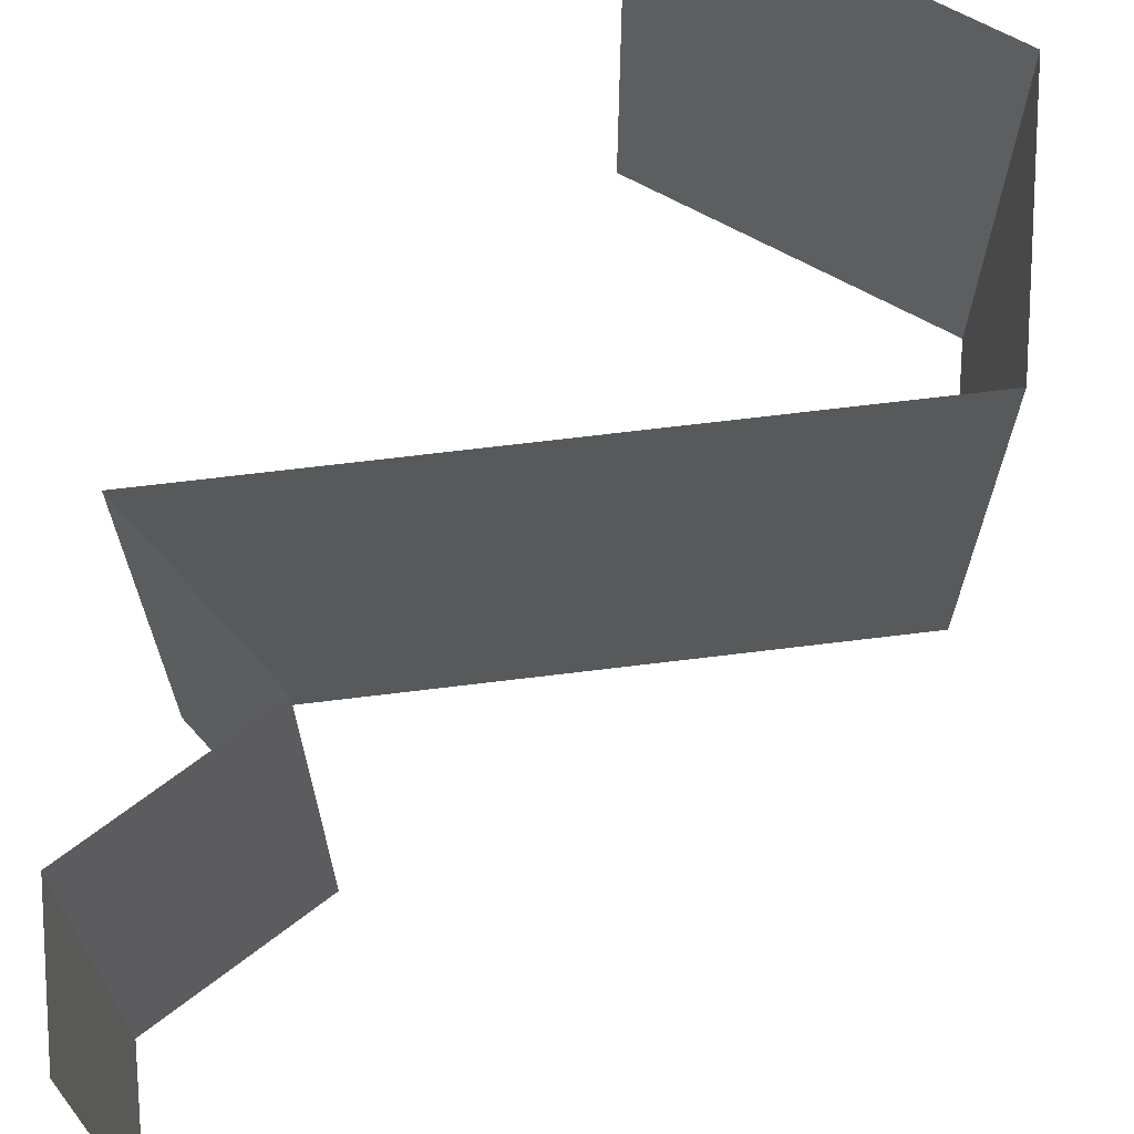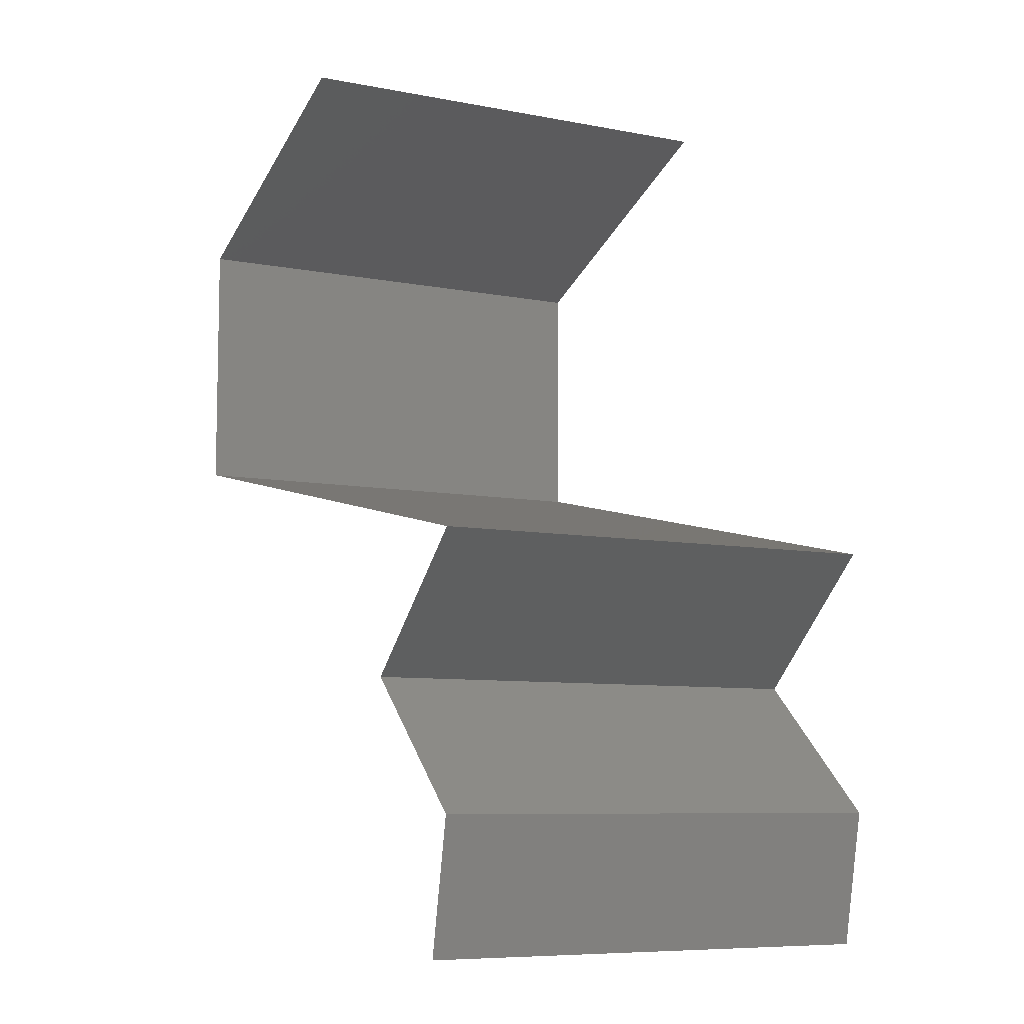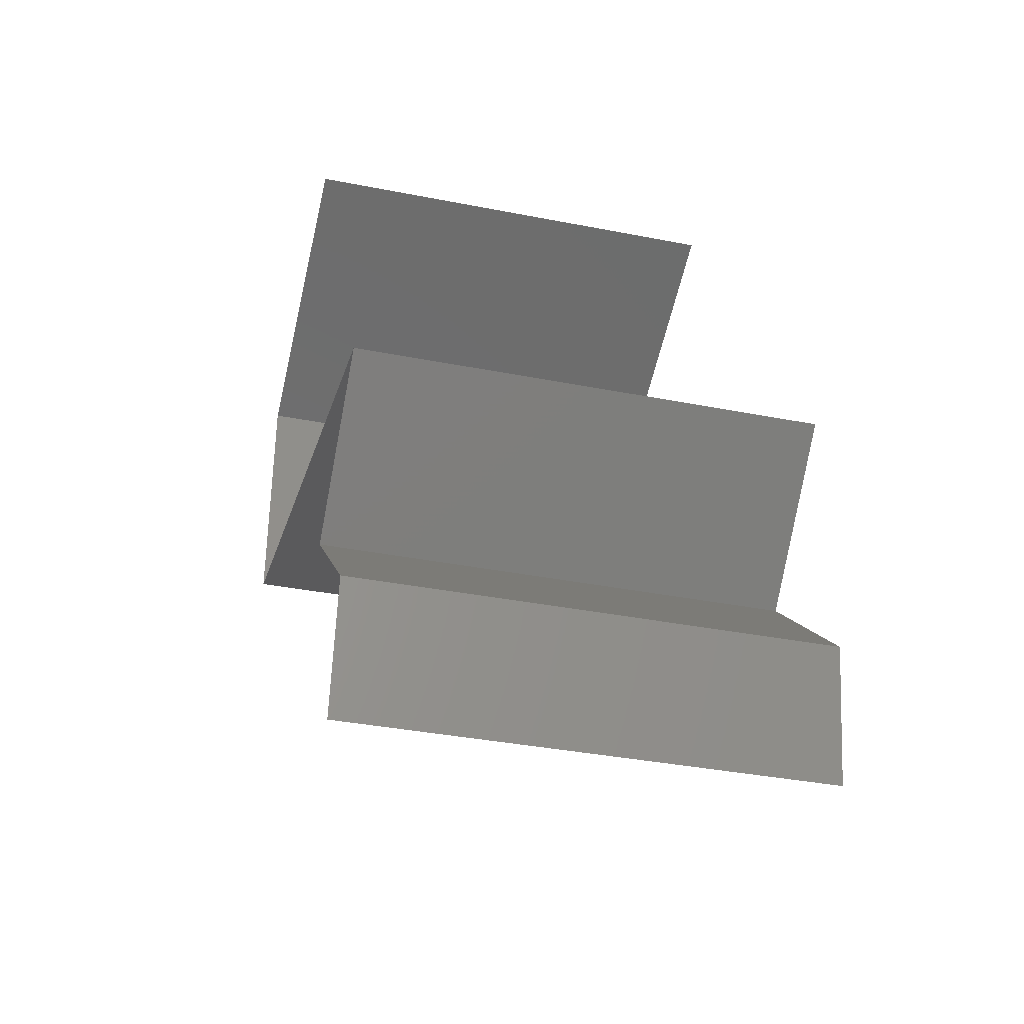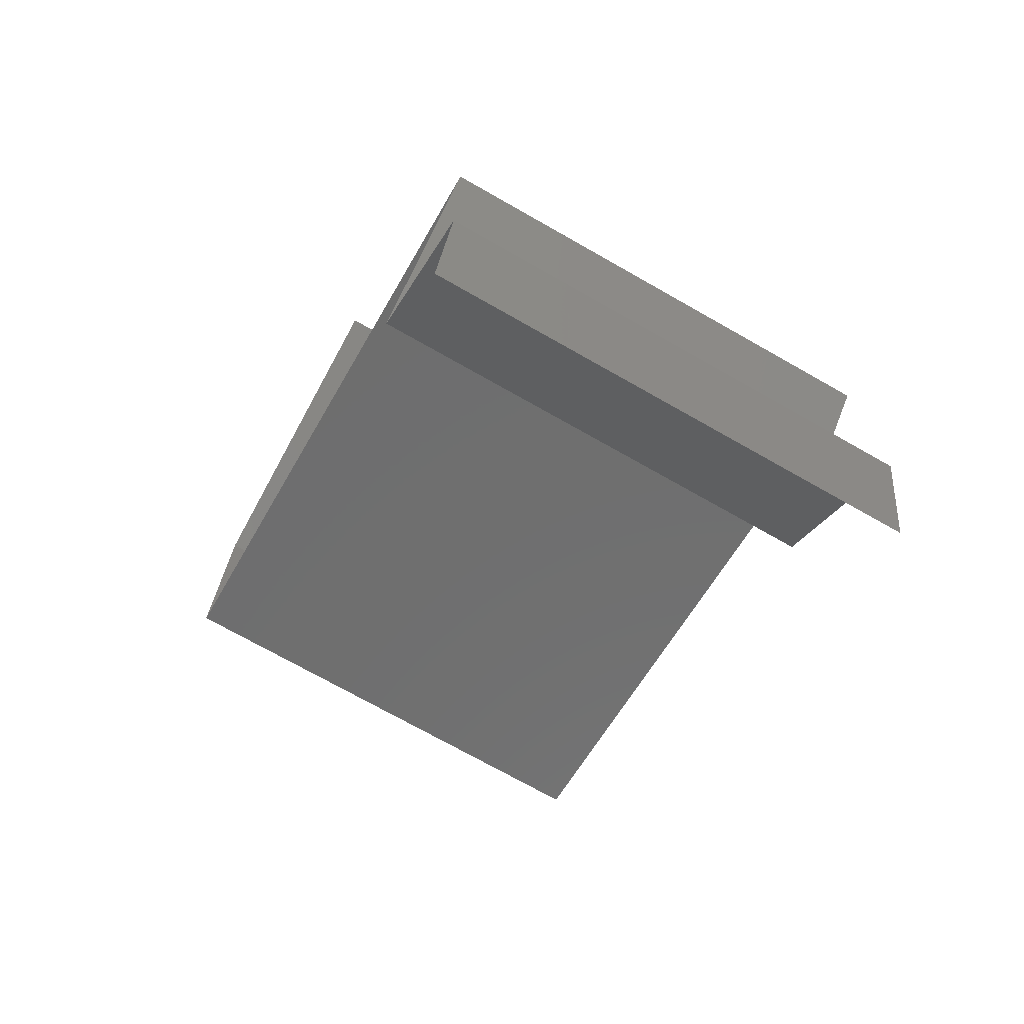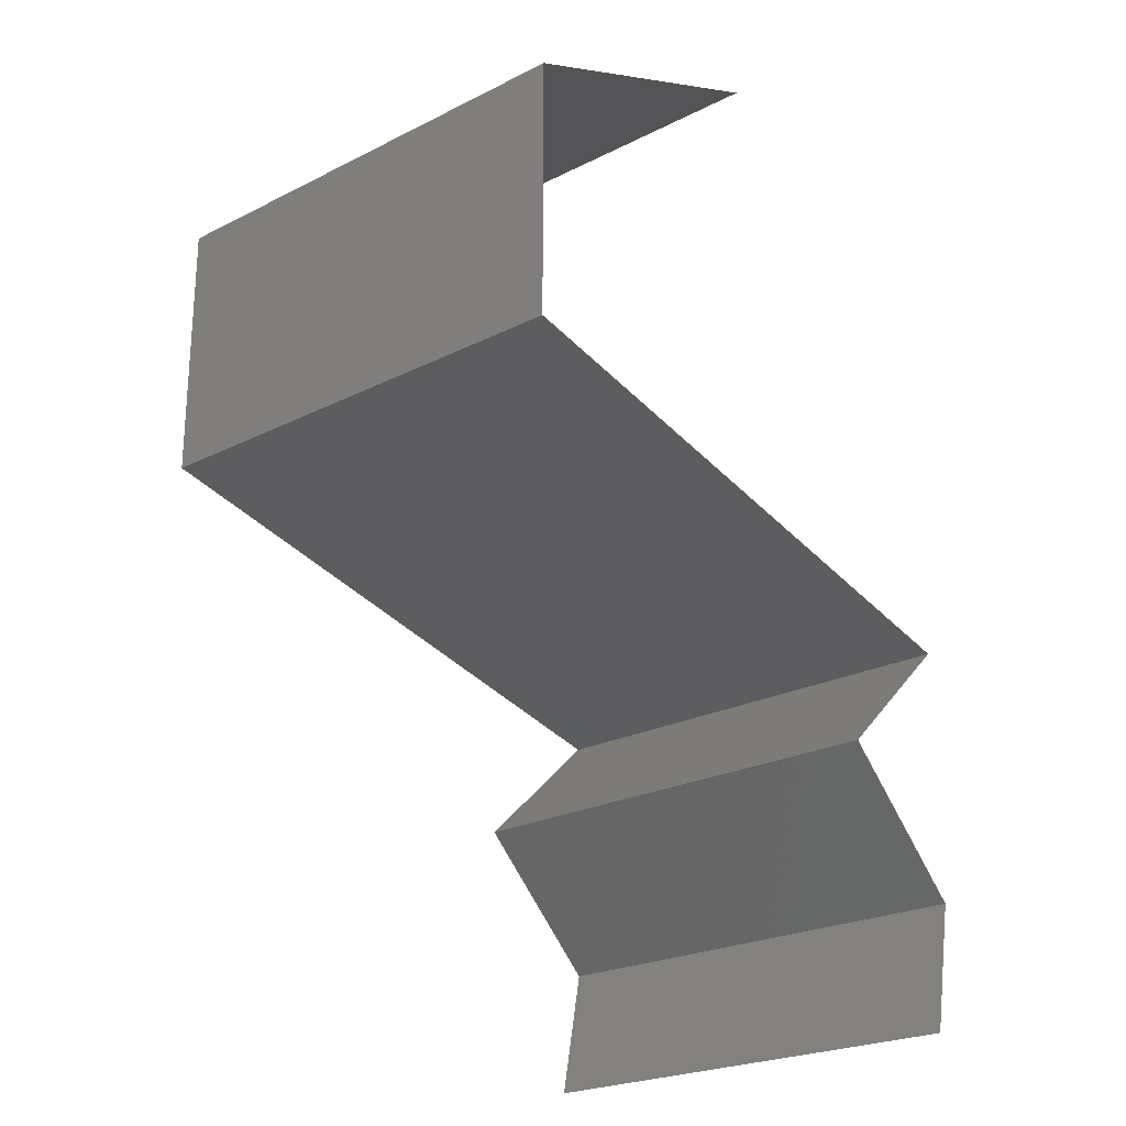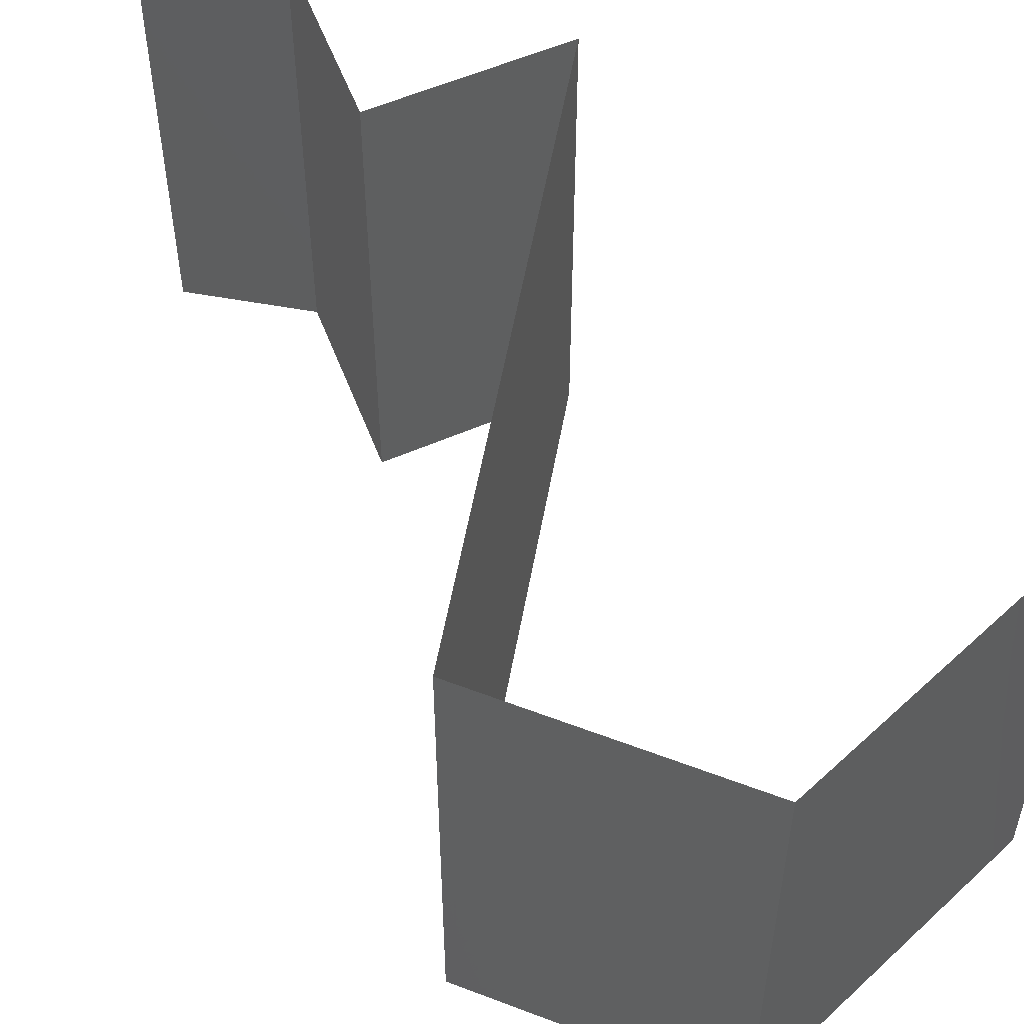
<metadata>
{"format":"stl","ext":"stl","renderer":"f3d","projection":"perspective","resolution":1024,"background":"white","views":[{"elev":68.4,"azim":5.2,"up":"+Z"},{"elev":-7.9,"azim":-118.5,"up":"+Y"},{"elev":-36.3,"azim":-104.4,"up":"+Y"},{"elev":-72.3,"azim":-119.6,"up":"+Y"},{"elev":-23.7,"azim":130.1,"up":"+Y"},{"elev":54.3,"azim":112.2,"up":"+Z"}]}
</metadata>
<code>
# stl→obj: 51 verts, 76 faces
v 0.043 0.03938 0
v 0.043 0.03938 0.01
v 0.03845 0.04134 0.005
v 0.03 0.045 0.02
v 0.03 0.045 0.01
v 0.03455 0.04303 0.015
v 0.043 0.03938 0.02
v 0.03871 0.04123 0.015
v 0.03 0.045 0
v 0.03429 0.04314 0.005
v 0.0365 0.04219 0.02
v 0.0365 0.04219 0
v 0.0365 0.04219 0.01
v 0.043 0.03375 0.01
v 0.043 0.03656 0.015
v 0.043 0.03375 0
v 0.043 0.03656 0.005
v 0.043 0.03375 0.02
v 0.043 0.02813 0
v 0.043 0.03094 0.005
v 0.043 0.02813 0.02
v 0.043 0.03094 0.015
v 0.043 0.02813 0.01
v 0.0343 0.02625 0
v 0.03651 0.02673 0.007185
v 0.0256 0.02438 0.02
v 0.0343 0.02625 0.02
v 0.03015 0.02535 0.01277
v 0.01691 0.0225 0.01
v 0.01691 0.0225 0.02
v 0.02309 0.02383 0.01367
v 0.01691 0.0225 0
v 0.0236 0.02394 0.006862
v 0.0256 0.02438 0
v 0.03739 0.02692 0.01399
v 0.02995 0.02531 0.005342
v 0.01995 0.01969 0.015
v 0.023 0.01688 0
v 0.023 0.01688 0.01
v 0.01995 0.01969 0.005
v 0.023 0.01688 0.02
v 0.01995 0.01406 0.015
v 0.0169 0.01125 0
v 0.0169 0.01125 0.01
v 0.01995 0.01406 0.005
v 0.0169 0.01125 0.02
v 0.018 0.005625 0.01
v 0.01745 0.008437 0.005
v 0.01745 0.008437 0.015
v 0.018 0.005625 0.02
v 0.018 0.005625 0
f 1 2 3
f 4 5 6
f 2 7 8
f 5 9 10
f 11 4 6
f 12 1 3
f 9 12 10
f 7 11 8
f 12 3 10
f 11 6 8
f 10 3 13
f 8 6 13
f 5 10 13
f 6 5 13
f 3 2 13
f 2 8 13
f 2 14 15
f 1 16 17
f 14 2 17
f 18 7 15
f 2 1 17
f 7 2 15
f 16 14 17
f 14 18 15
f 16 19 20
f 21 18 22
f 23 14 20
f 14 23 22
f 14 16 20
f 18 14 22
f 19 23 20
f 23 21 22
f 19 24 25
f 23 19 25
f 26 27 28
f 29 30 31
f 32 29 33
f 30 26 31
f 34 32 33
f 28 27 35
f 21 23 35
f 24 34 36
f 24 36 25
f 25 28 35
f 28 36 33
f 26 28 31
f 28 33 31
f 27 21 35
f 36 28 25
f 36 34 33
f 33 29 31
f 23 25 35
f 30 29 37
f 38 39 40
f 29 32 40
f 39 41 37
f 39 29 40
f 29 39 37
f 32 38 40
f 41 30 37
f 41 39 42
f 43 44 45
f 39 38 45
f 44 46 42
f 44 39 45
f 39 44 42
f 38 43 45
f 46 41 42
f 47 44 48
f 44 47 49
f 50 46 49
f 43 51 48
f 44 43 48
f 46 44 49
f 51 47 48
f 47 50 49

</code>
